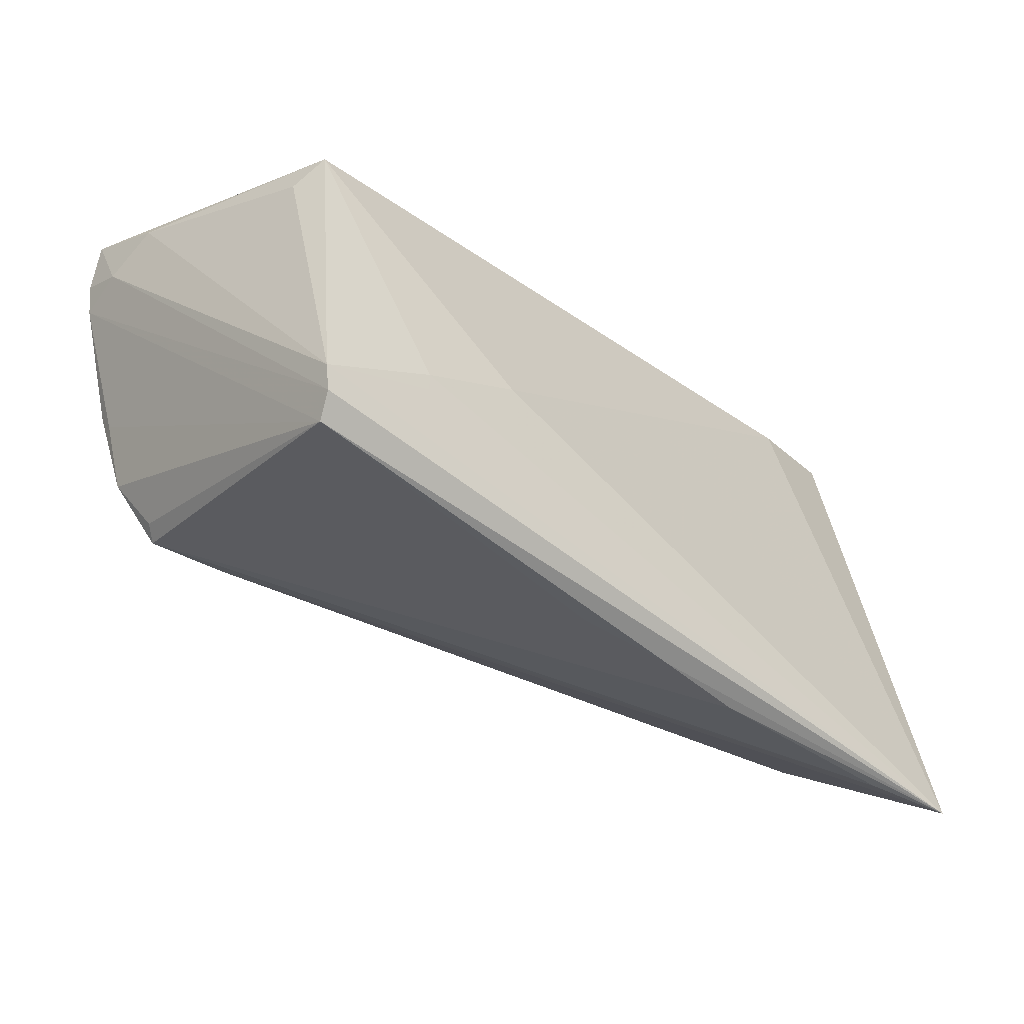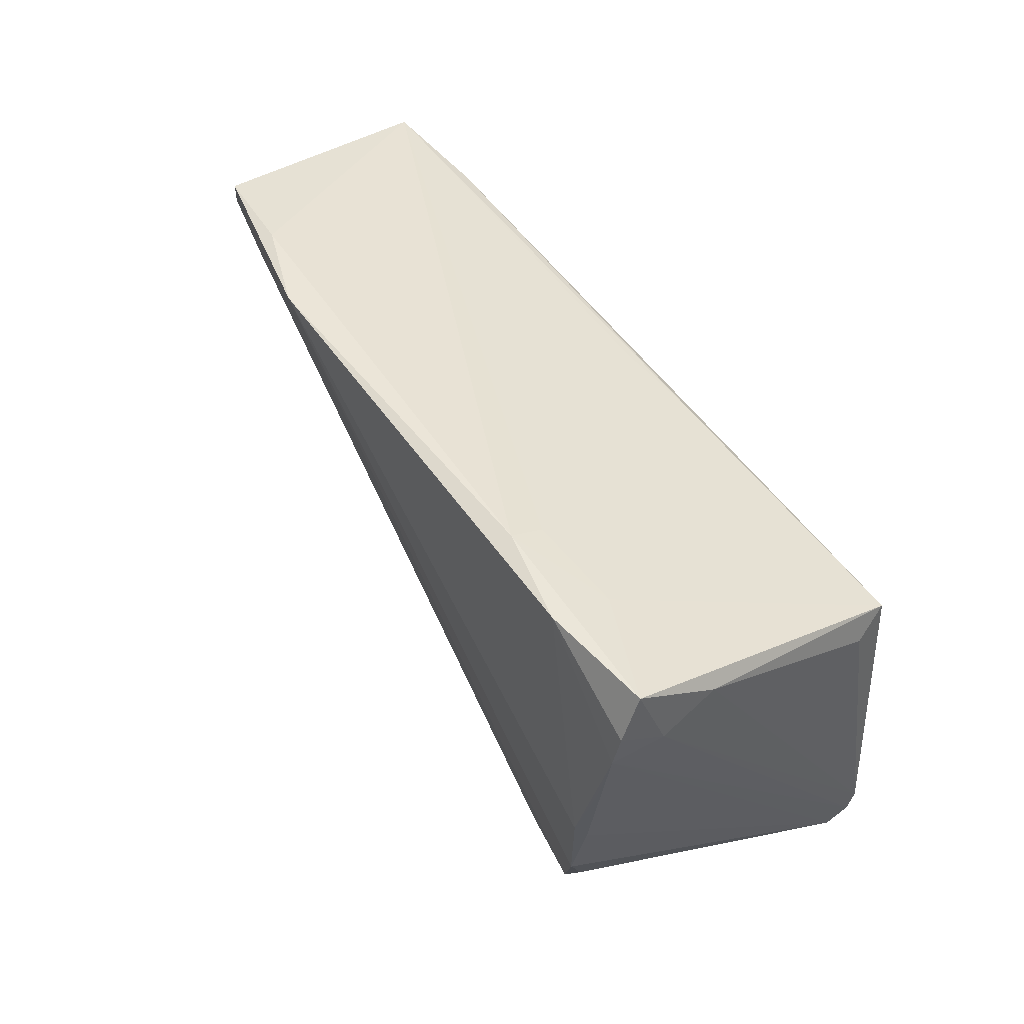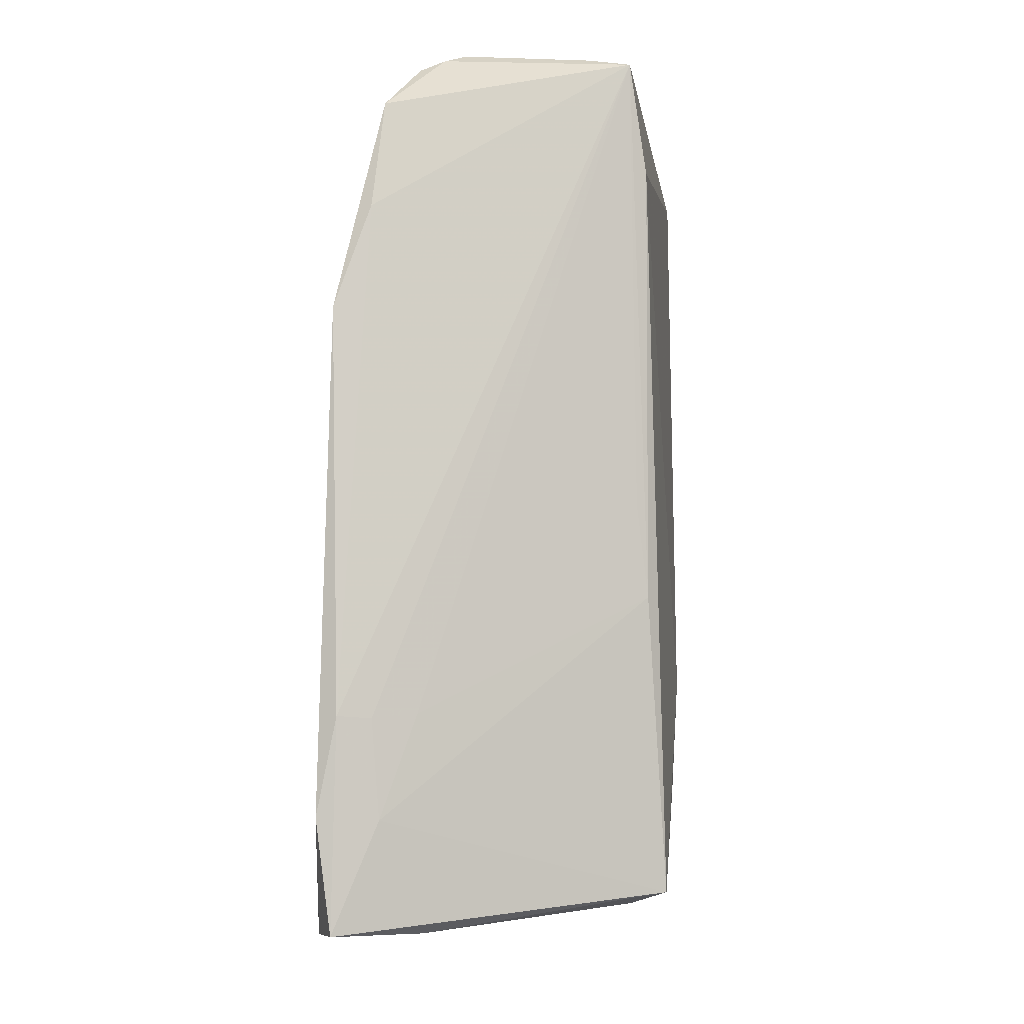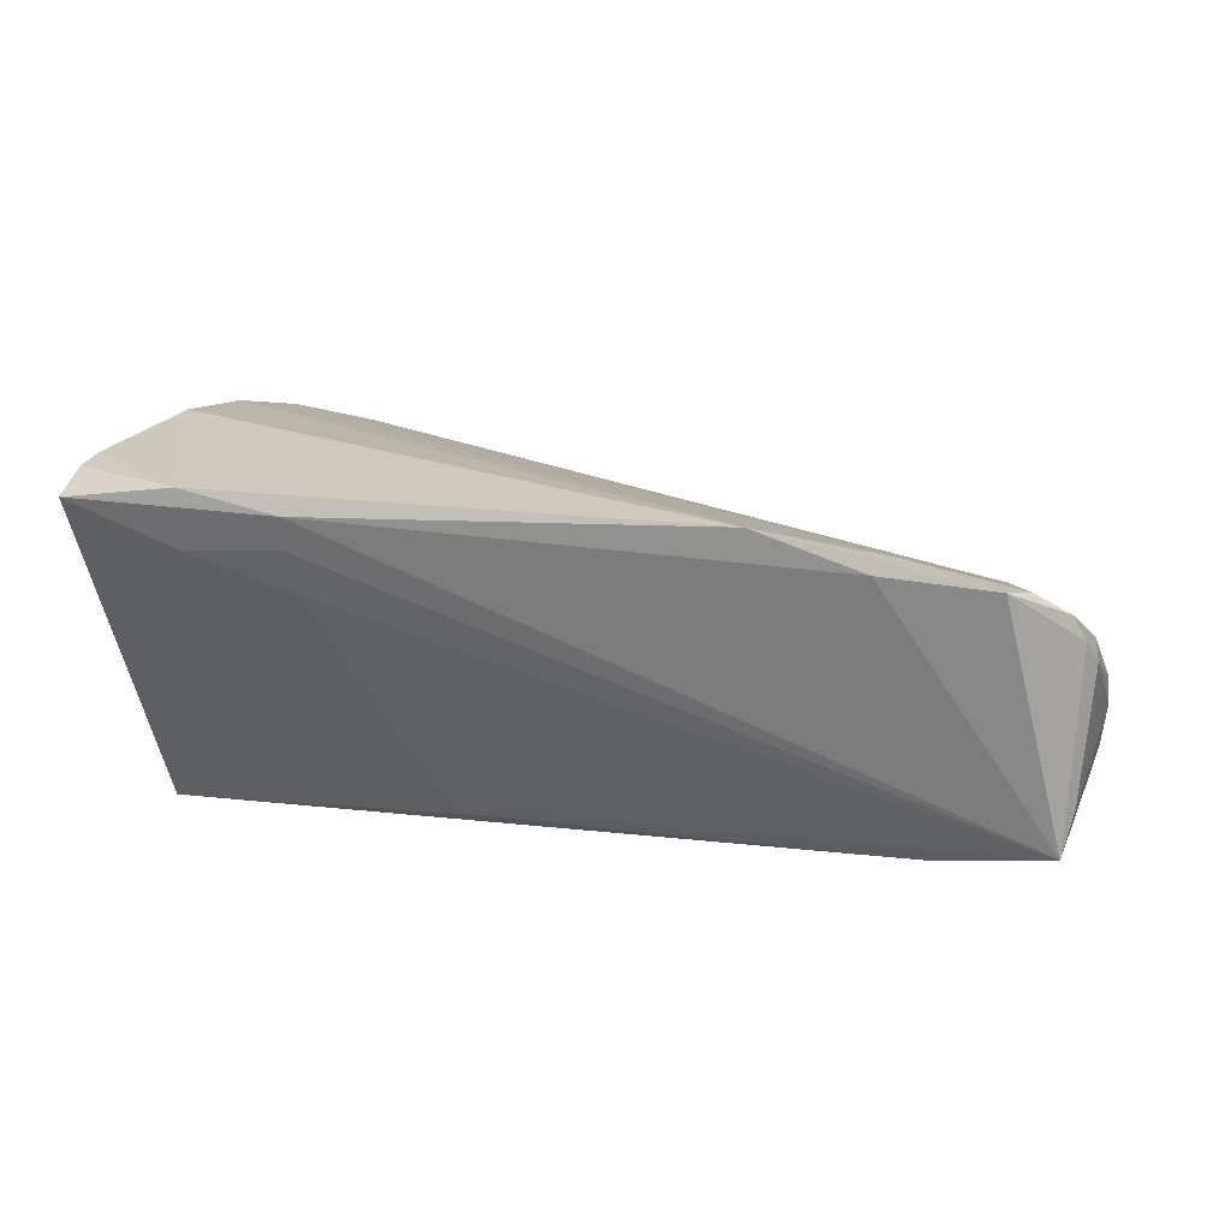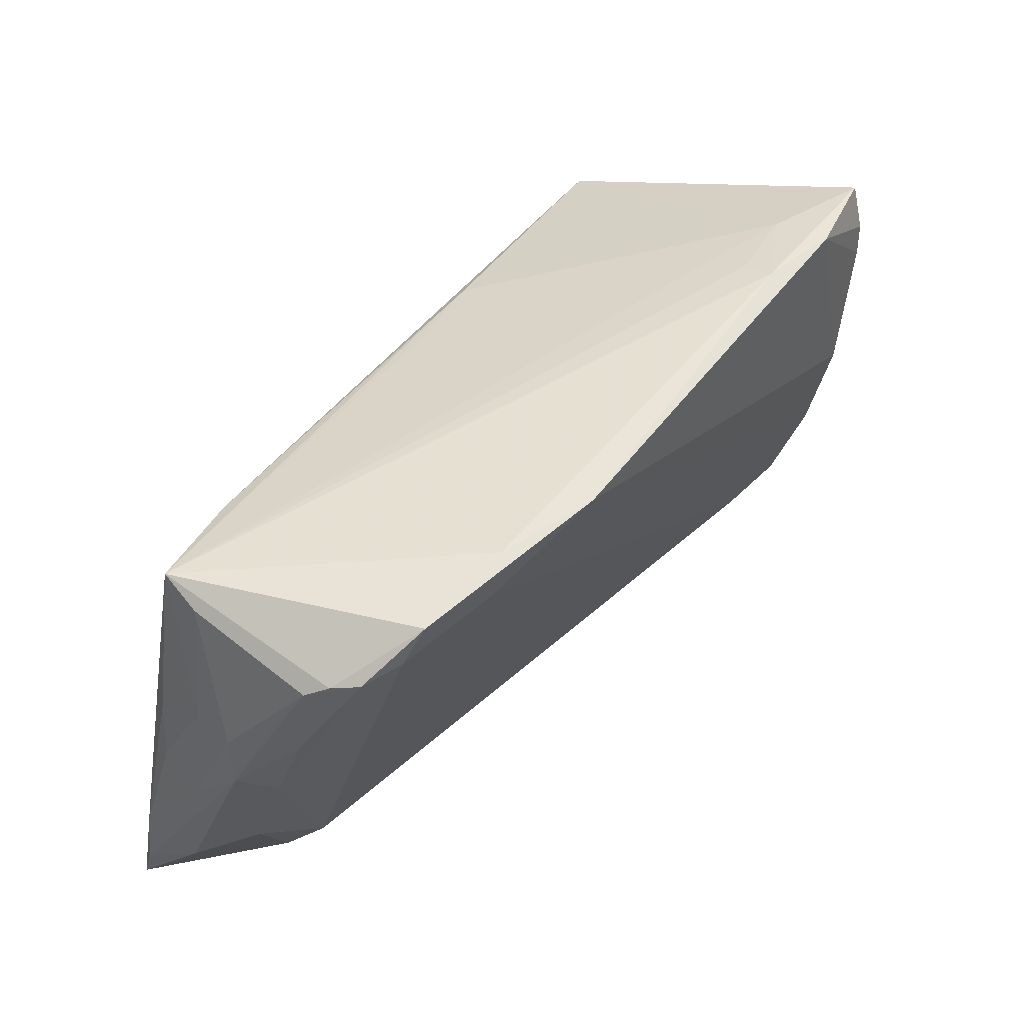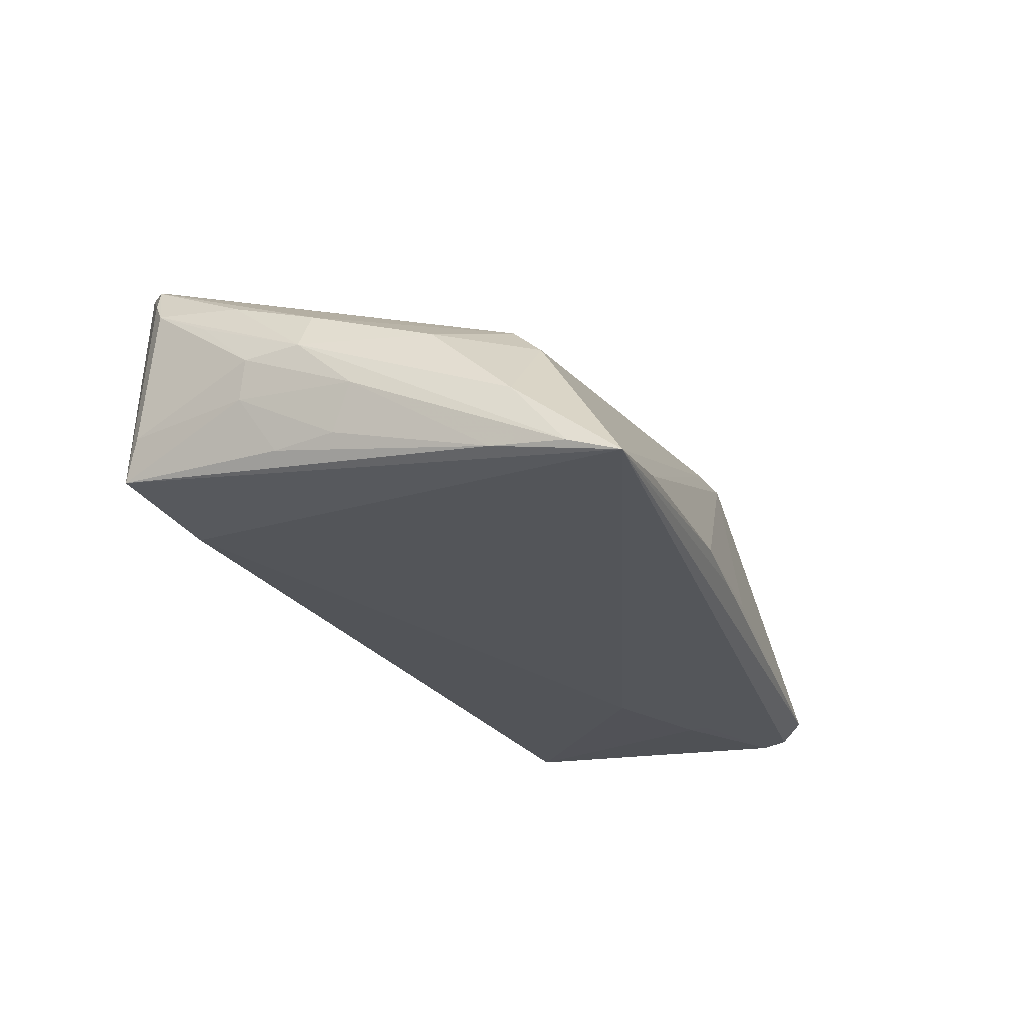
<metadata>
{"format":"obj","ext":"obj","renderer":"f3d","projection":"perspective","resolution":1024,"background":"white","views":[{"elev":-41.9,"azim":136.5,"up":"+Y"},{"elev":40.8,"azim":58.0,"up":"+Y"},{"elev":77.2,"azim":91.4,"up":"+Y"},{"elev":20.1,"azim":-172.2,"up":"+Z"},{"elev":49.0,"azim":-57.6,"up":"+Y"},{"elev":-25.2,"azim":-69.4,"up":"+Z"}]}
</metadata>
<code>
v -0.008164 -0.03135 -0.01588
v 0.05109 0.01652 0.02209
v 0.03096 -0.01759 -0.0192
v -0.04964 0.02442 0.0111
v 0.002227 0.01952 -0.01231
v 0.05033 0.01284 0.02251
v 0.003083 -0.03021 -0.01402
v -0.05343 -0.03233 -0.01931
v 0.01262 0.01757 -0.01383
v -0.04569 -0.02121 -0.001713
v -0.05399 -0.002805 -0.006277
v -0.05375 0.003716 -0.0003219
v 0.0294 -0.019 0.0181
v 0.03896 0.02269 0.01555
v -0.05338 0.01022 -0.0007509
v 0.05077 0.01723 0.01059
v -0.04267 -0.03233 -0.01729
v 0.03102 -0.0155 -0.01931
v 0.01895 -0.009324 -0.01931
v 0.04274 -0.01156 0.02186
v -0.05098 0.02299 0.008703
v -0.05178 0.003149 0.004061
v 0.04258 -0.02809 -0.01634
v 0.03832 -0.019 0.01963
v 0.0453 -0.003824 0.02169
v 0.02726 0.02324 0.01174
v -0.04812 0.02494 0.01391
v 0.0481 0.005894 0.02254
v -0.052 0.0165 0.005207
v 0.04344 -0.02564 -0.01836
v -0.05312 -0.02059 -0.009961
v 0.0515 0.0219 0.02037
v -0.01745 0.02906 0.02249
v -0.04167 0.02992 0.01751
v 0.04541 0.01082 -0.01667
v -0.0527 0.01104 -0.005164
v -0.04843 0.02715 -0.01049
v -0.05389 -0.02666 -0.01742
v -0.05137 0.01295 0.007418
v -0.05346 -0.01841 -0.01644
v -0.04421 0.02611 0.01635
v 0.028 0.0254 0.02043
v -0.05165 0.006888 -0.01159
v -0.04966 0.02541 -0.005885
v 0.04544 -0.00134 0.02341
v 0.0441 -0.02273 -0.0187
v -0.04359 -0.01732 0.002296
v 0.03888 0.02354 0.02238
v -0.0361 0.02437 -0.0127
v -0.05282 -0.000436 -0.01128
v 0.03987 -0.01771 0.01847
v 0.05111 0.01423 0.01684
v -0.03184 0.02604 0.01916
v -0.02928 0.02992 0.01861
v 0.04663 0.008412 -0.01285
v -0.01887 -0.03199 -0.01565
v 0.02806 0.02452 0.01666
v -0.05115 -0.01086 -0.0006214
f 48 33 45
f 8 37 49
f 8 49 19
f 19 49 35
f 6 48 45
f 6 30 52
f 40 37 8
f 54 34 33
f 37 34 54
f 4 34 37
f 35 55 46
f 52 30 46
f 46 30 8
f 45 25 28
f 28 6 45
f 25 6 28
f 30 6 23
f 23 6 25
f 8 30 23
f 16 32 52
f 52 46 16
f 16 46 55
f 16 55 35
f 35 32 16
f 2 6 52
f 52 32 2
f 48 6 2
f 2 32 48
f 35 49 9
f 9 49 37
f 48 32 42
f 33 48 42
f 42 54 33
f 37 54 42
f 37 40 43
f 43 40 50
f 43 36 37
f 50 36 43
f 11 12 15
f 15 36 11
f 50 40 11
f 11 36 50
f 21 4 37
f 13 24 33
f 18 19 35
f 35 46 18
f 8 19 18
f 20 23 25
f 20 25 45
f 45 33 20
f 33 24 20
f 5 9 37
f 37 42 57
f 58 47 22
f 22 12 58
f 12 31 58
f 34 4 27
f 4 21 27
f 22 47 27
f 38 40 8
f 38 11 40
f 12 11 38
f 8 31 38
f 38 31 12
f 15 12 29
f 29 21 15
f 12 21 29
f 15 21 44
f 44 21 37
f 44 36 15
f 37 36 44
f 33 34 53
f 53 13 33
f 47 13 53
f 3 46 8
f 8 18 3
f 3 18 46
f 24 23 51
f 51 20 24
f 23 20 51
f 8 56 17
f 17 56 24
f 17 13 8
f 24 13 17
f 7 23 24
f 24 56 7
f 14 32 35
f 35 9 14
f 14 42 32
f 14 57 42
f 47 58 10
f 10 58 31
f 10 13 47
f 10 31 8
f 8 13 10
f 34 27 41
f 41 53 34
f 41 27 47
f 47 53 41
f 22 27 39
f 39 27 21
f 39 12 22
f 39 21 12
f 23 7 1
f 1 7 56
f 8 23 1
f 1 56 8
f 9 5 26
f 26 14 9
f 26 5 37
f 37 57 26
f 57 14 26

</code>
